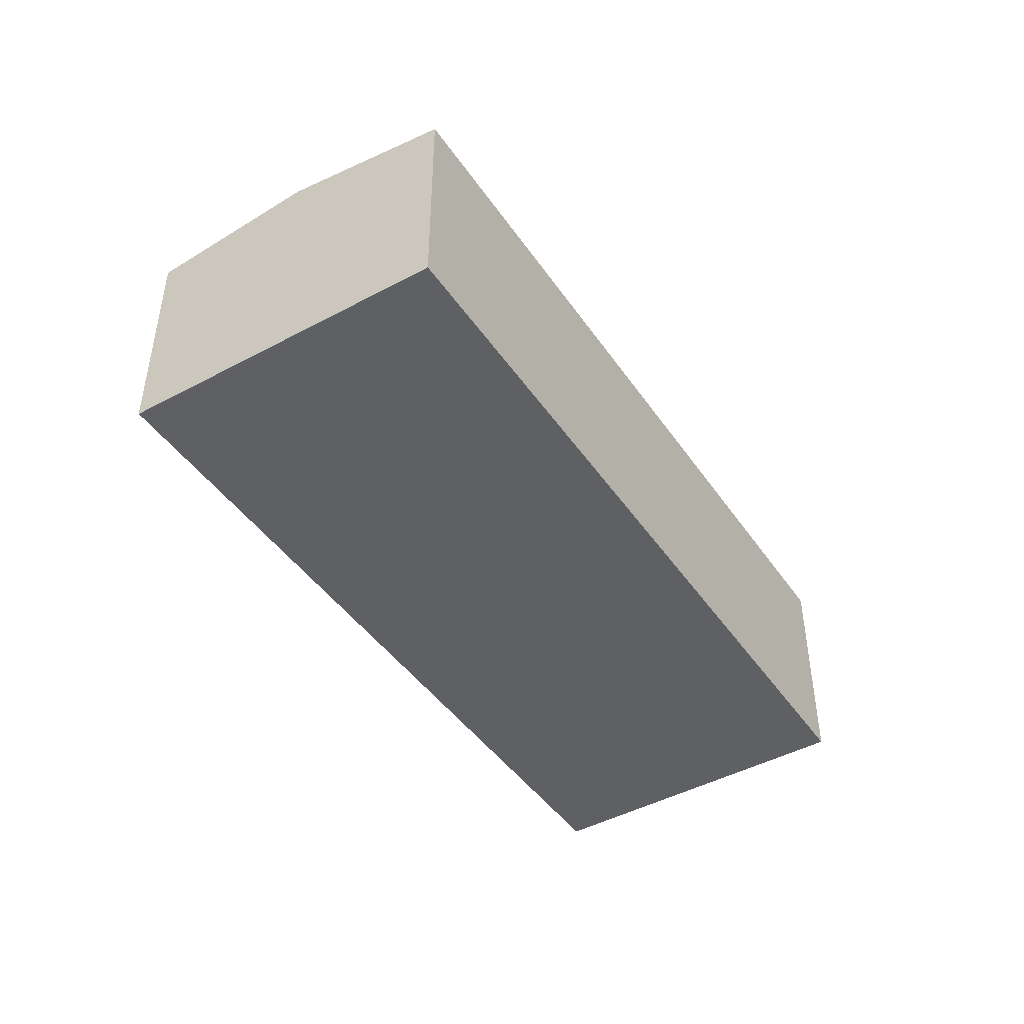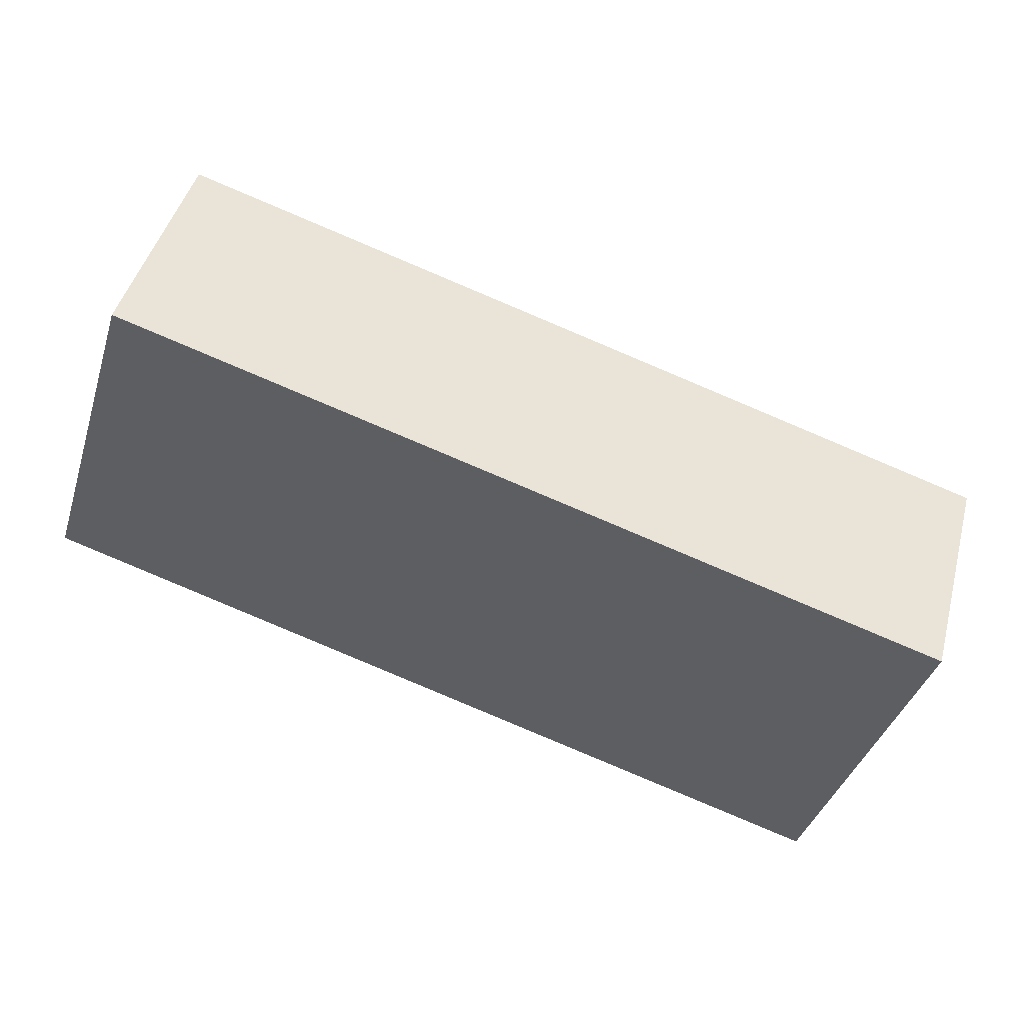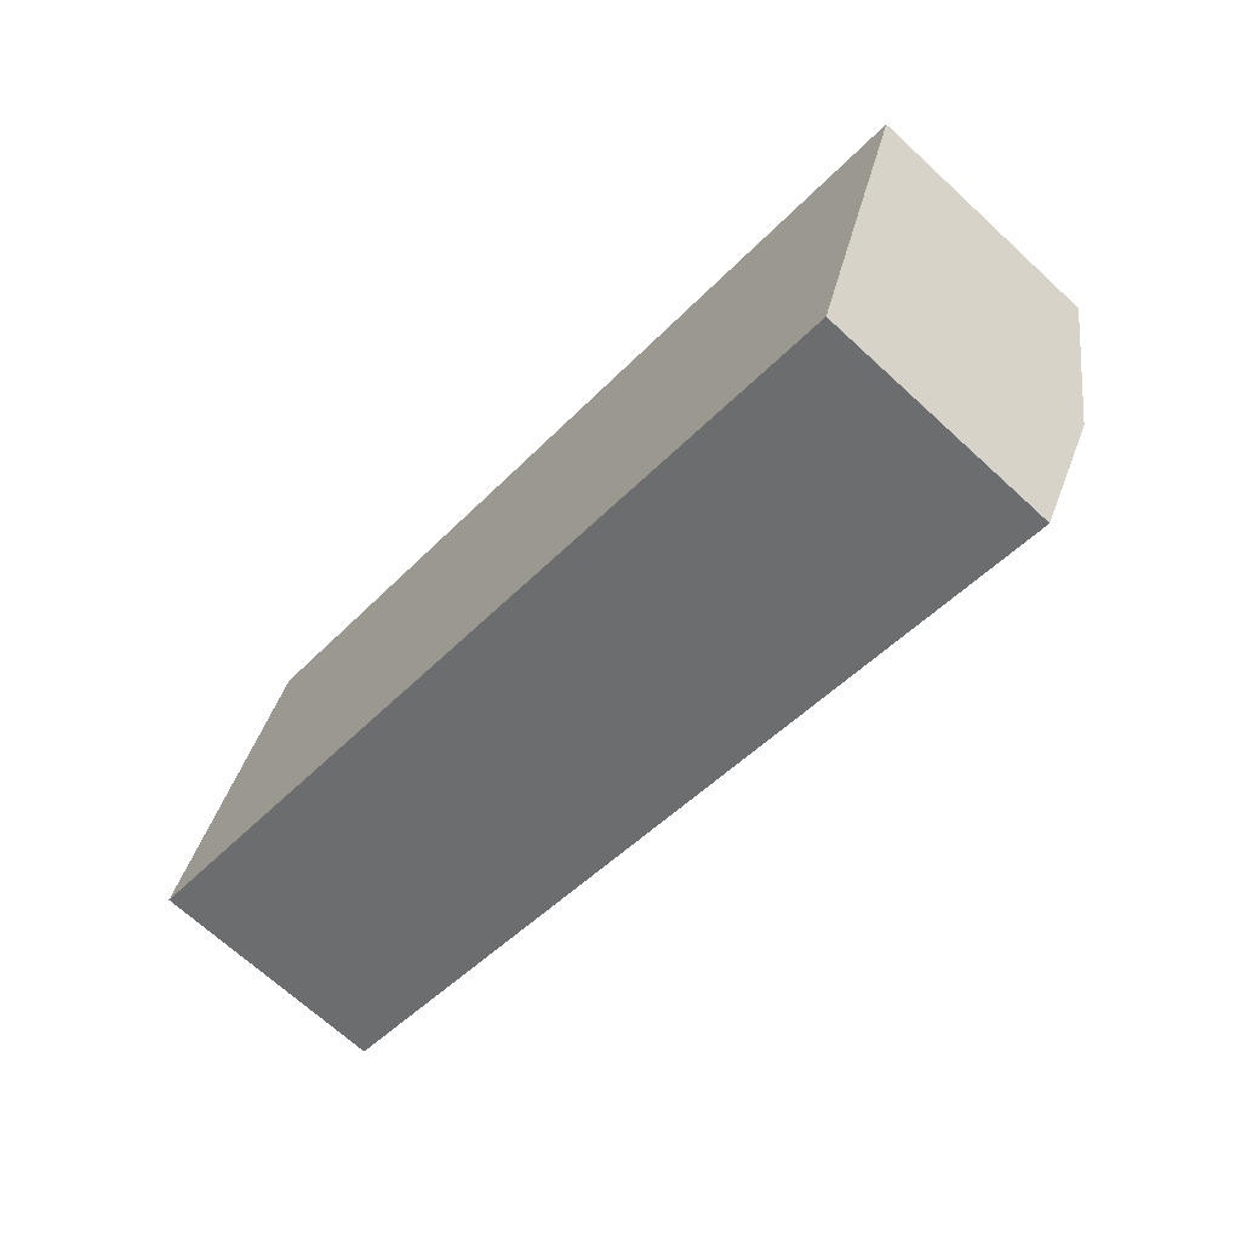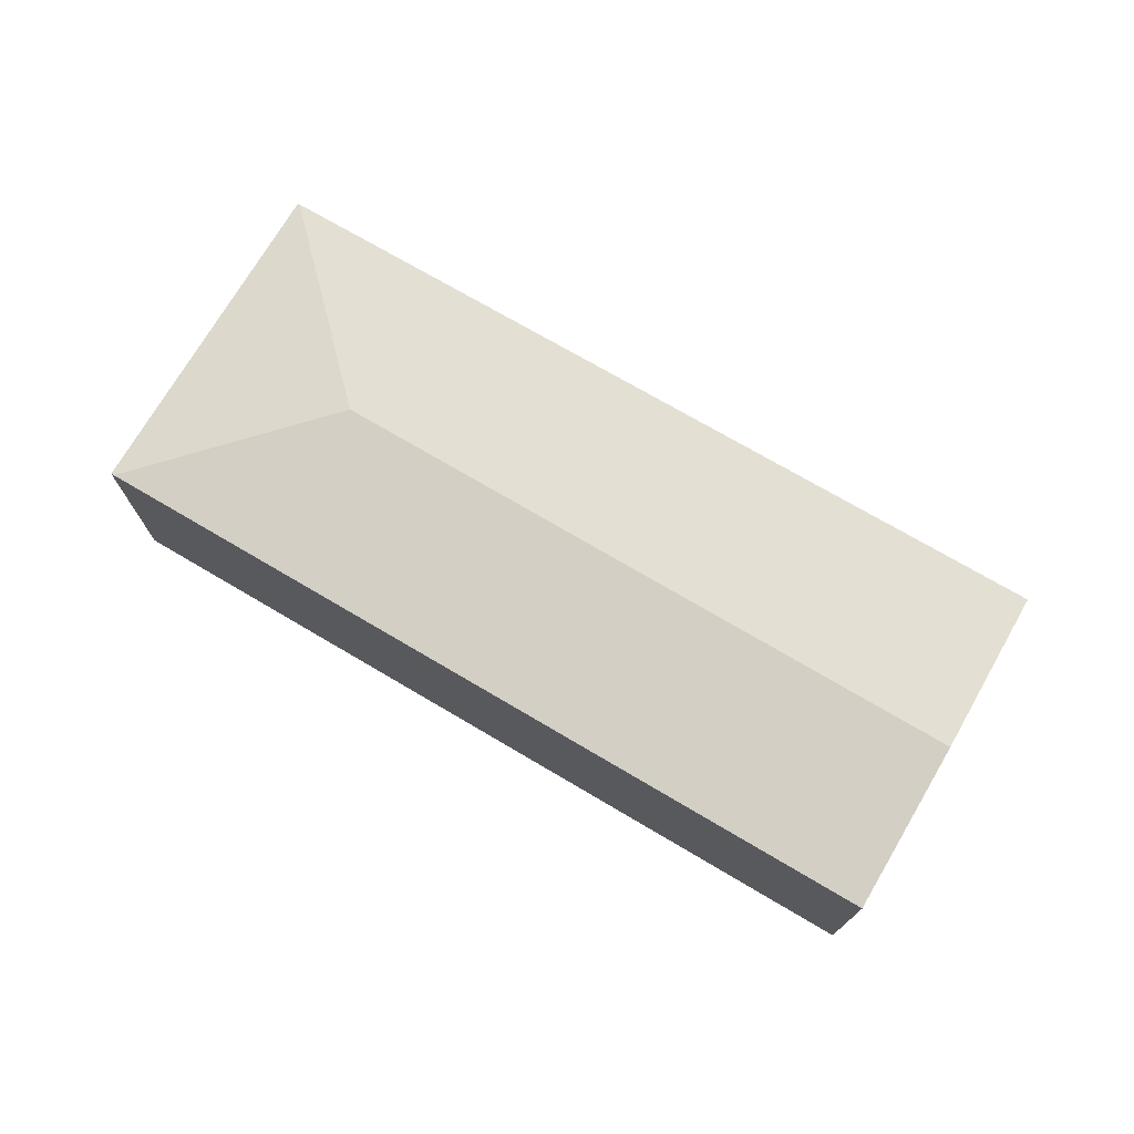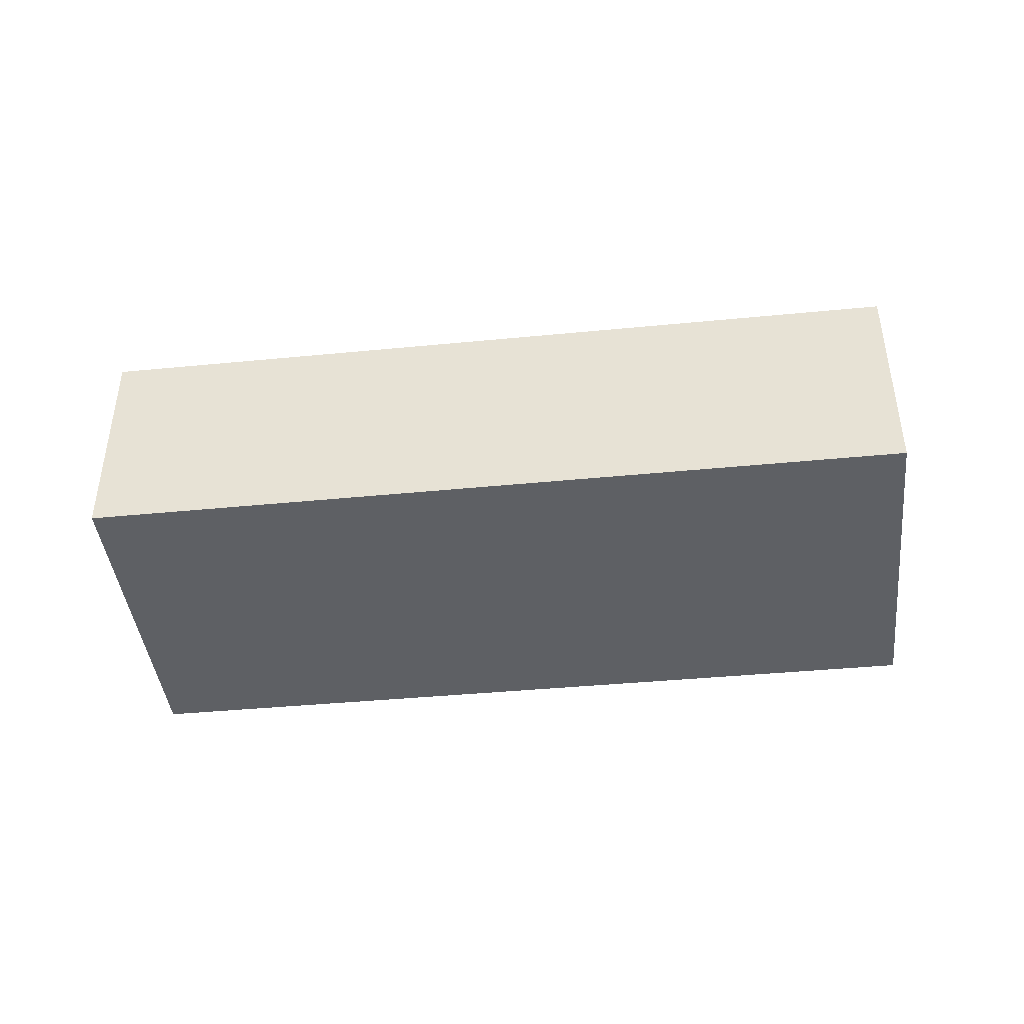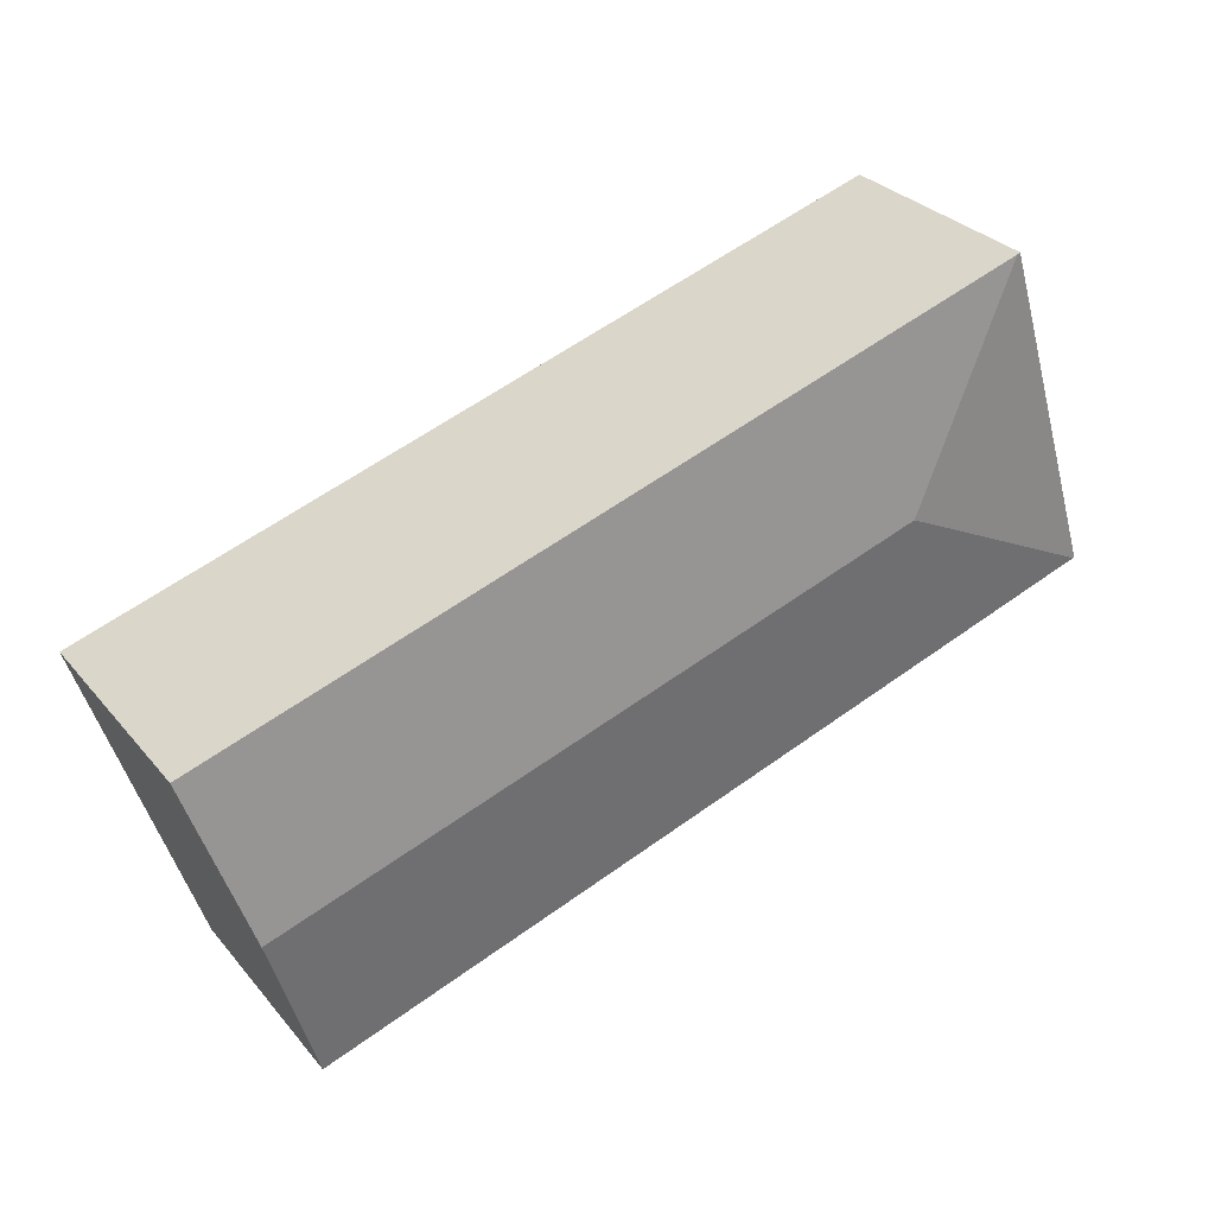
<metadata>
{"format":"obj","ext":"obj","renderer":"f3d","projection":"perspective","resolution":1024,"background":"white","views":[{"elev":-44.7,"azim":139.9,"up":"+Y"},{"elev":45.5,"azim":14.8,"up":"+Z"},{"elev":-69.1,"azim":47.4,"up":"+Z"},{"elev":73.7,"azim":48.0,"up":"+Y"},{"elev":-43.1,"azim":24.1,"up":"+Y"},{"elev":30.1,"azim":147.8,"up":"+Z"}]}
</metadata>
<code>
v  26.81 7.555 -8.583
v  7.232 8.274 3.685
v  28.6 8.274 -3.051
v  0.055 7.57 -0.018
v  3.512 7.562 10.9
v  30.37 7.562 2.429
v  3.416 7.549 10.93
v  3.009 7.549 9.667
v  3.402 7.547 10.93
v  0 7.563 4.631e-16
v  0 0 0
v  3.009 -5.919e-16 9.667
v  3.402 -6.693e-16 10.93
v  3.416 -6.69e-16 10.93
v  30.37 -1.487e-16 2.429
v  3.512 -6.672e-16 10.9
v  28.6 1.868e-16 -3.051
v  26.81 5.256e-16 -8.583
v  0.055 1.102e-18 -0.018
g defaultobject
f 1 2 3
f 2 1 4
f 3 5 6
f 5 3 2
f 7 8 9
f 8 7 10
f 10 7 5
f 10 5 4
f 4 5 2
f 11 8 10
f 8 11 12
f 8 12 9
f 9 12 13
f 9 14 7
f 14 9 13
f 7 6 5
f 6 7 14
f 6 14 15
f 15 14 16
f 15 3 6
f 3 15 1
f 1 15 17
f 1 17 18
f 4 11 10
f 11 4 1
f 11 1 19
f 19 1 18
f 16 17 15
f 17 16 14
f 17 14 13
f 17 13 12
f 17 12 11
f 17 11 18
f 18 11 19

</code>
